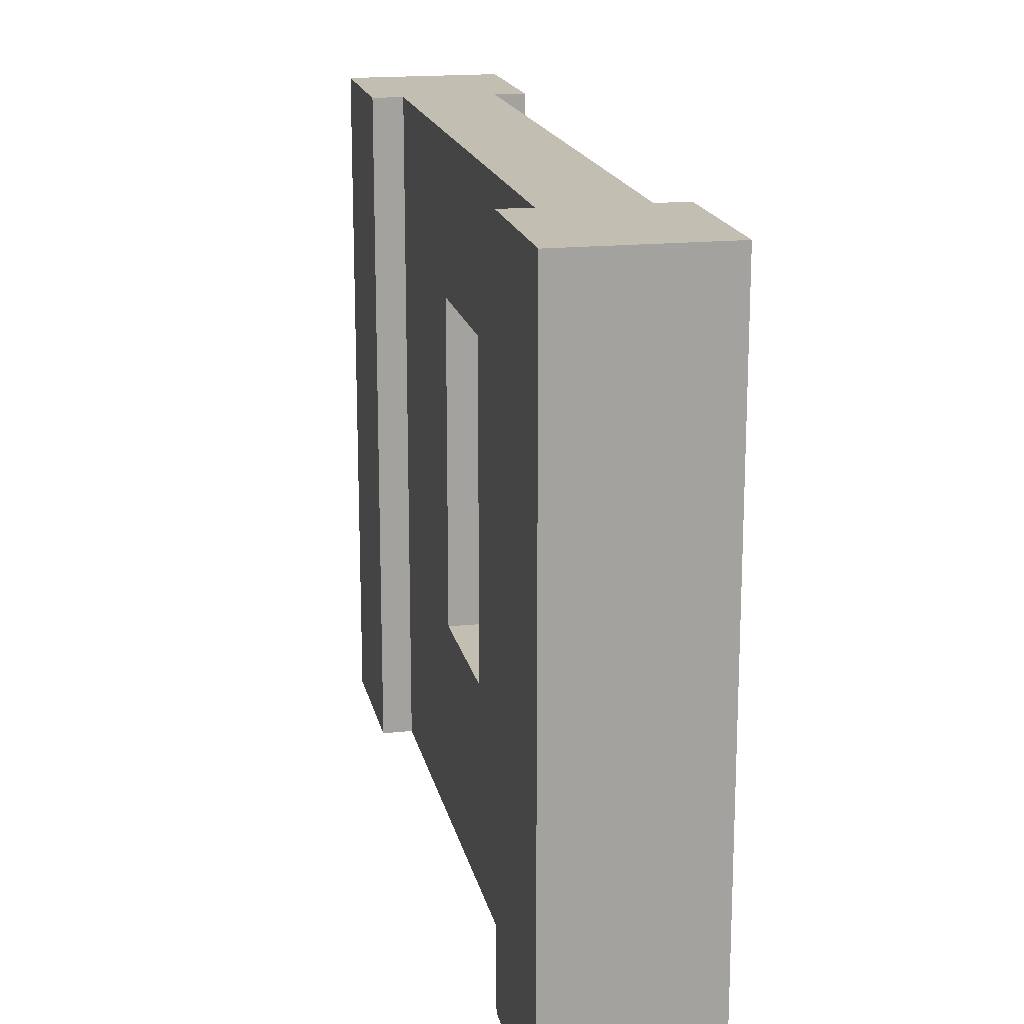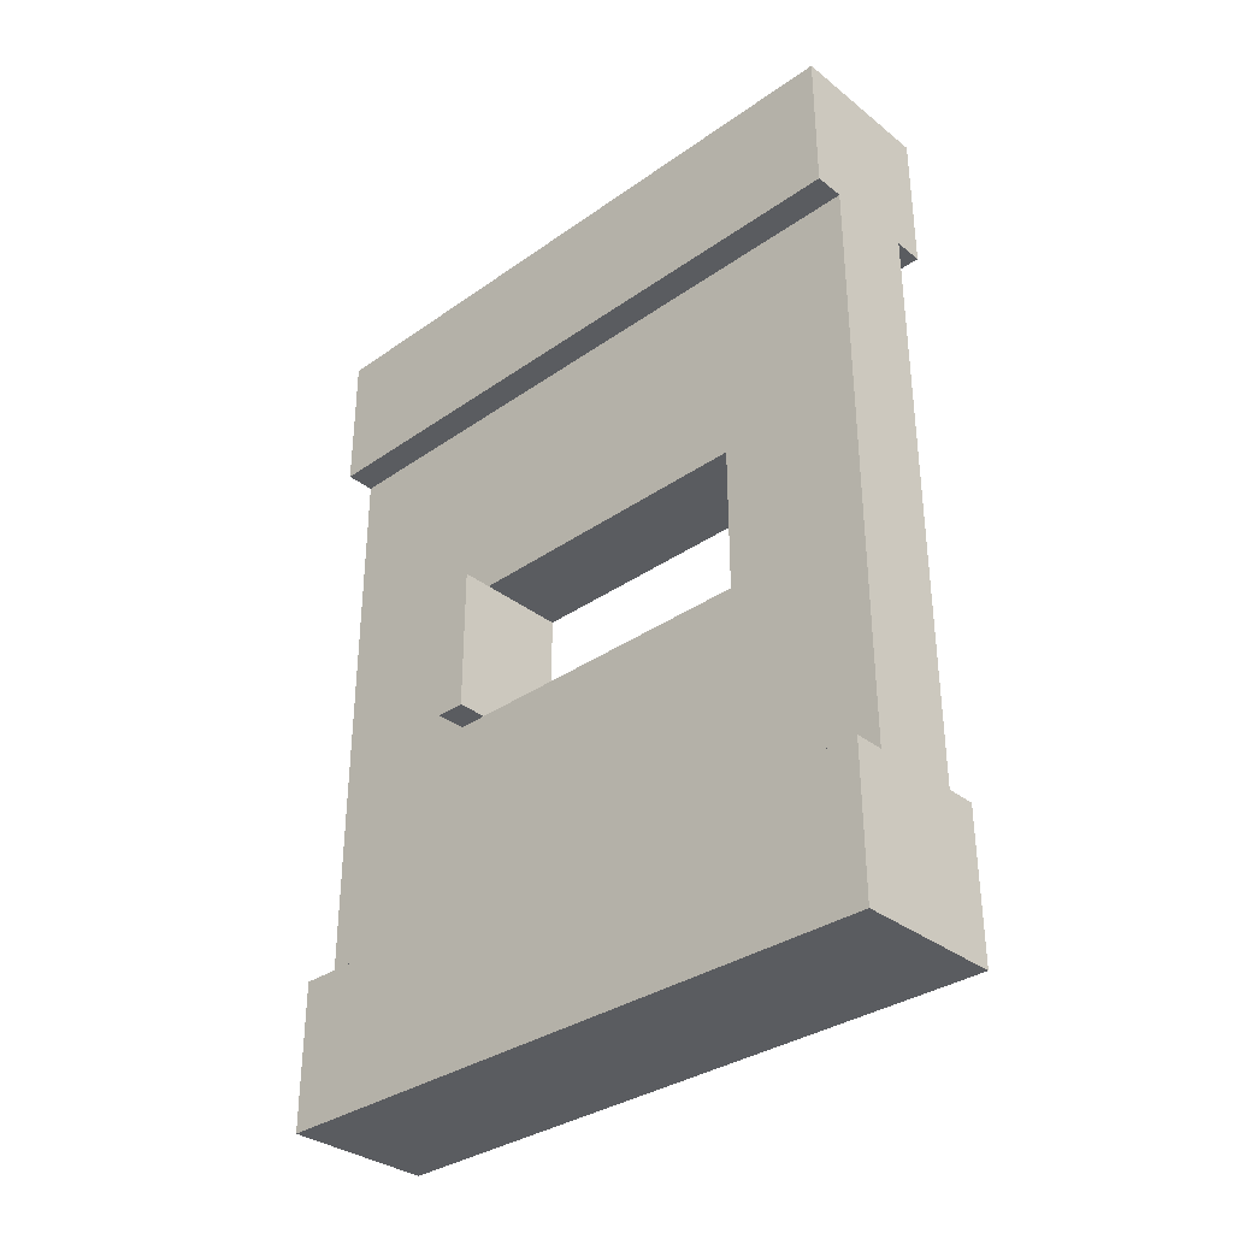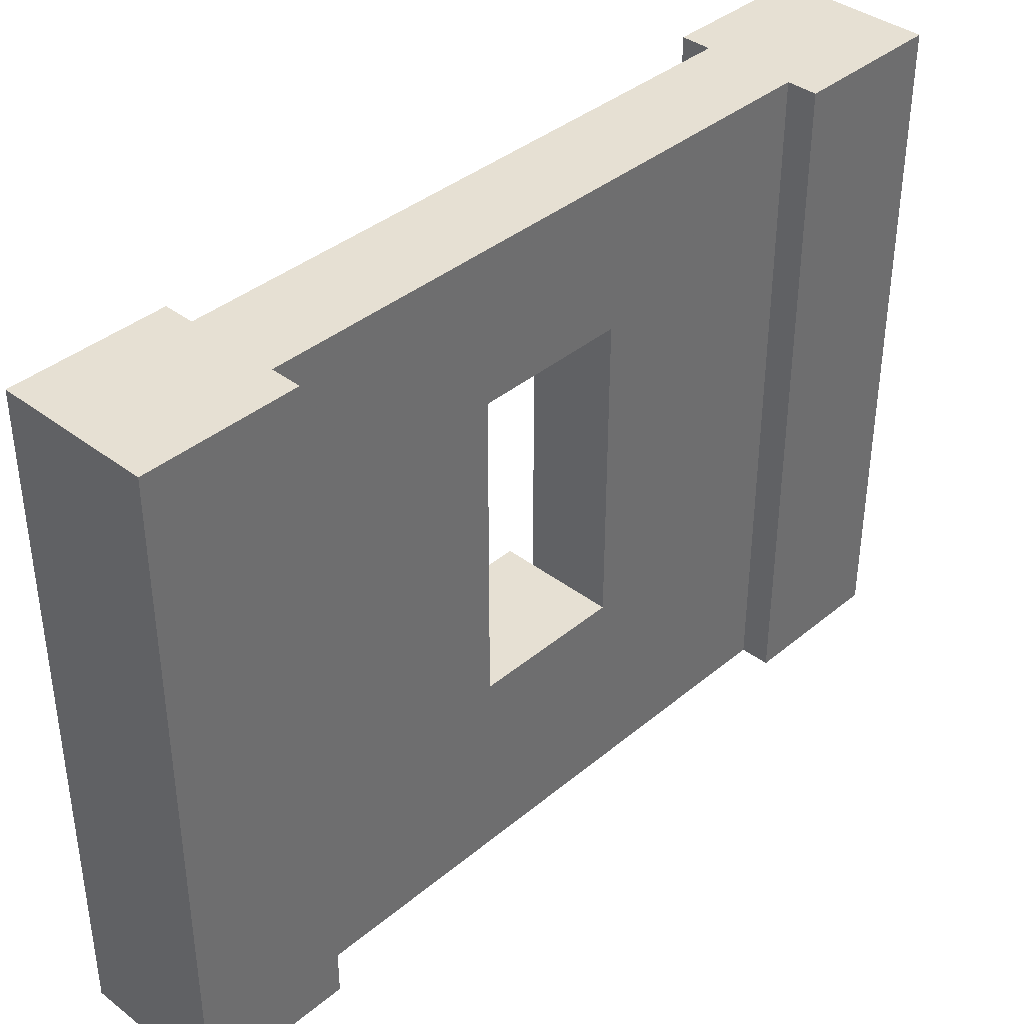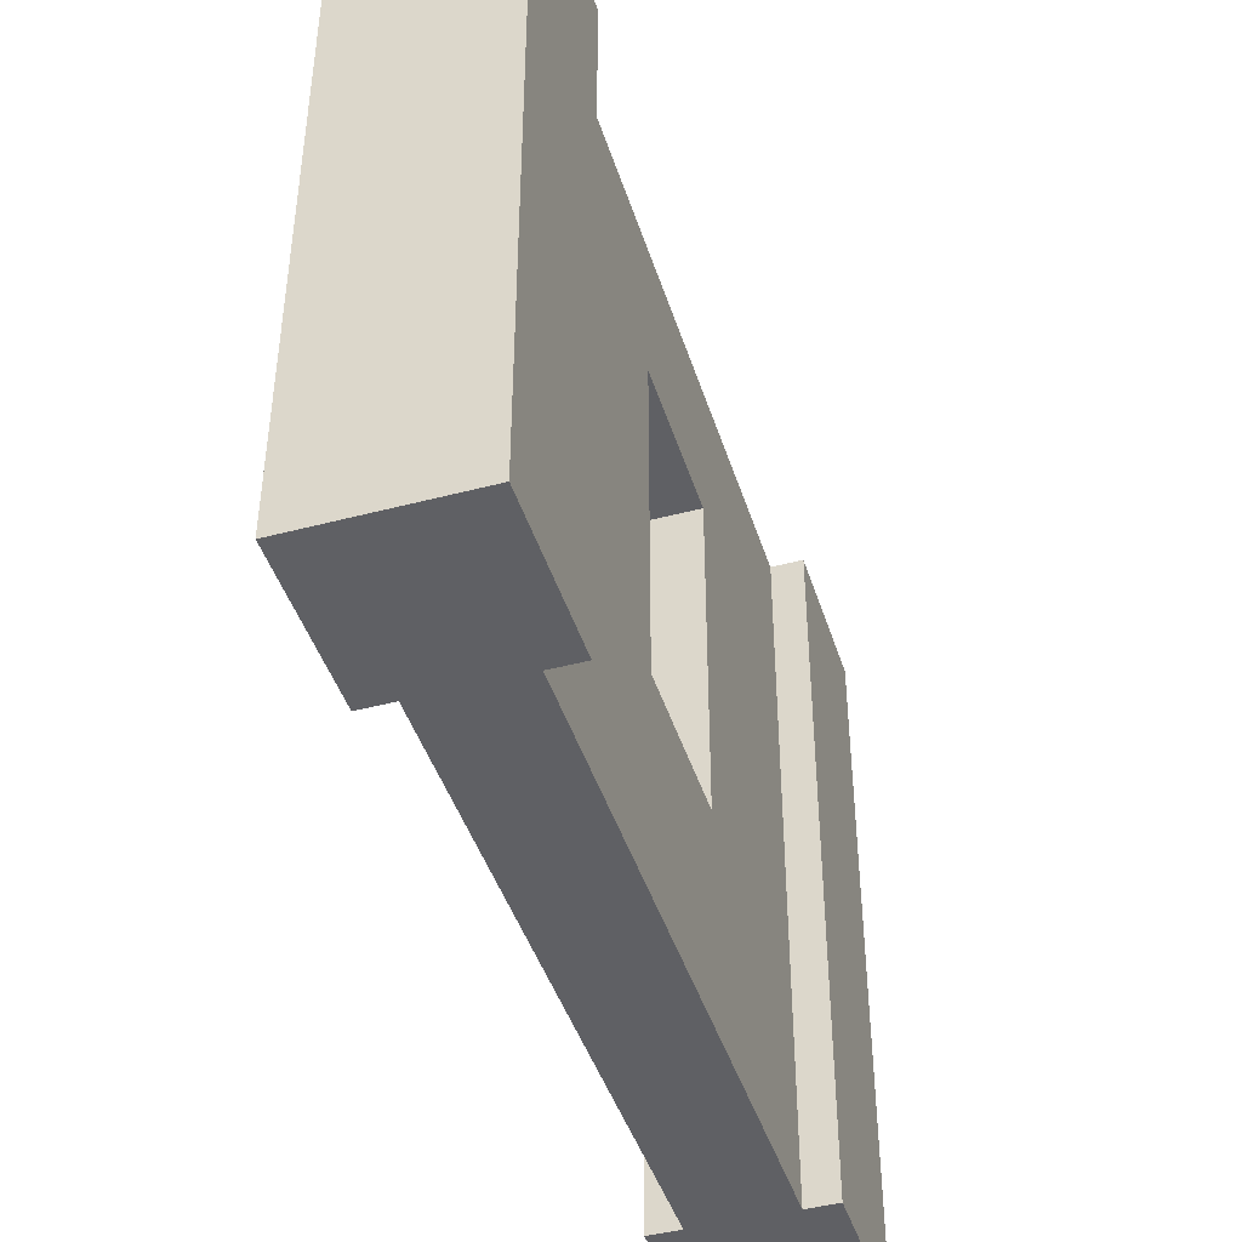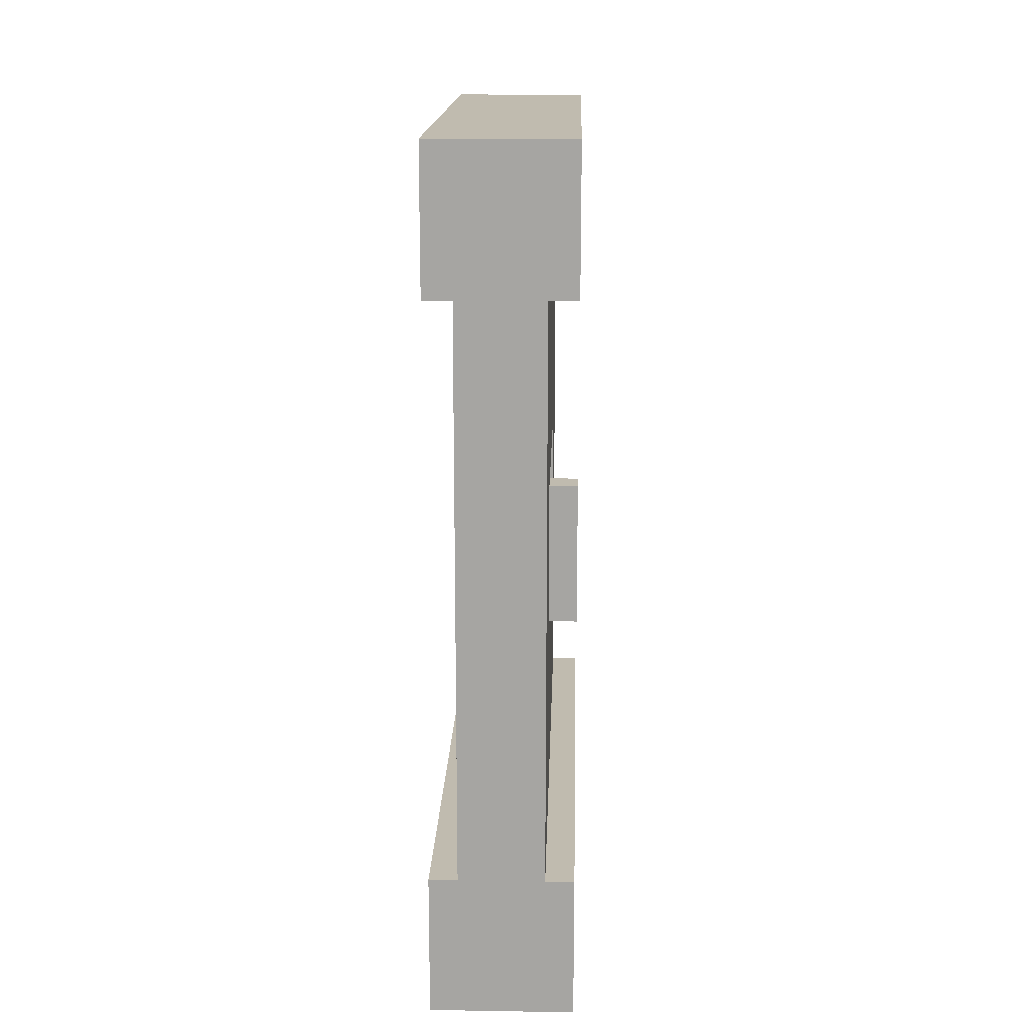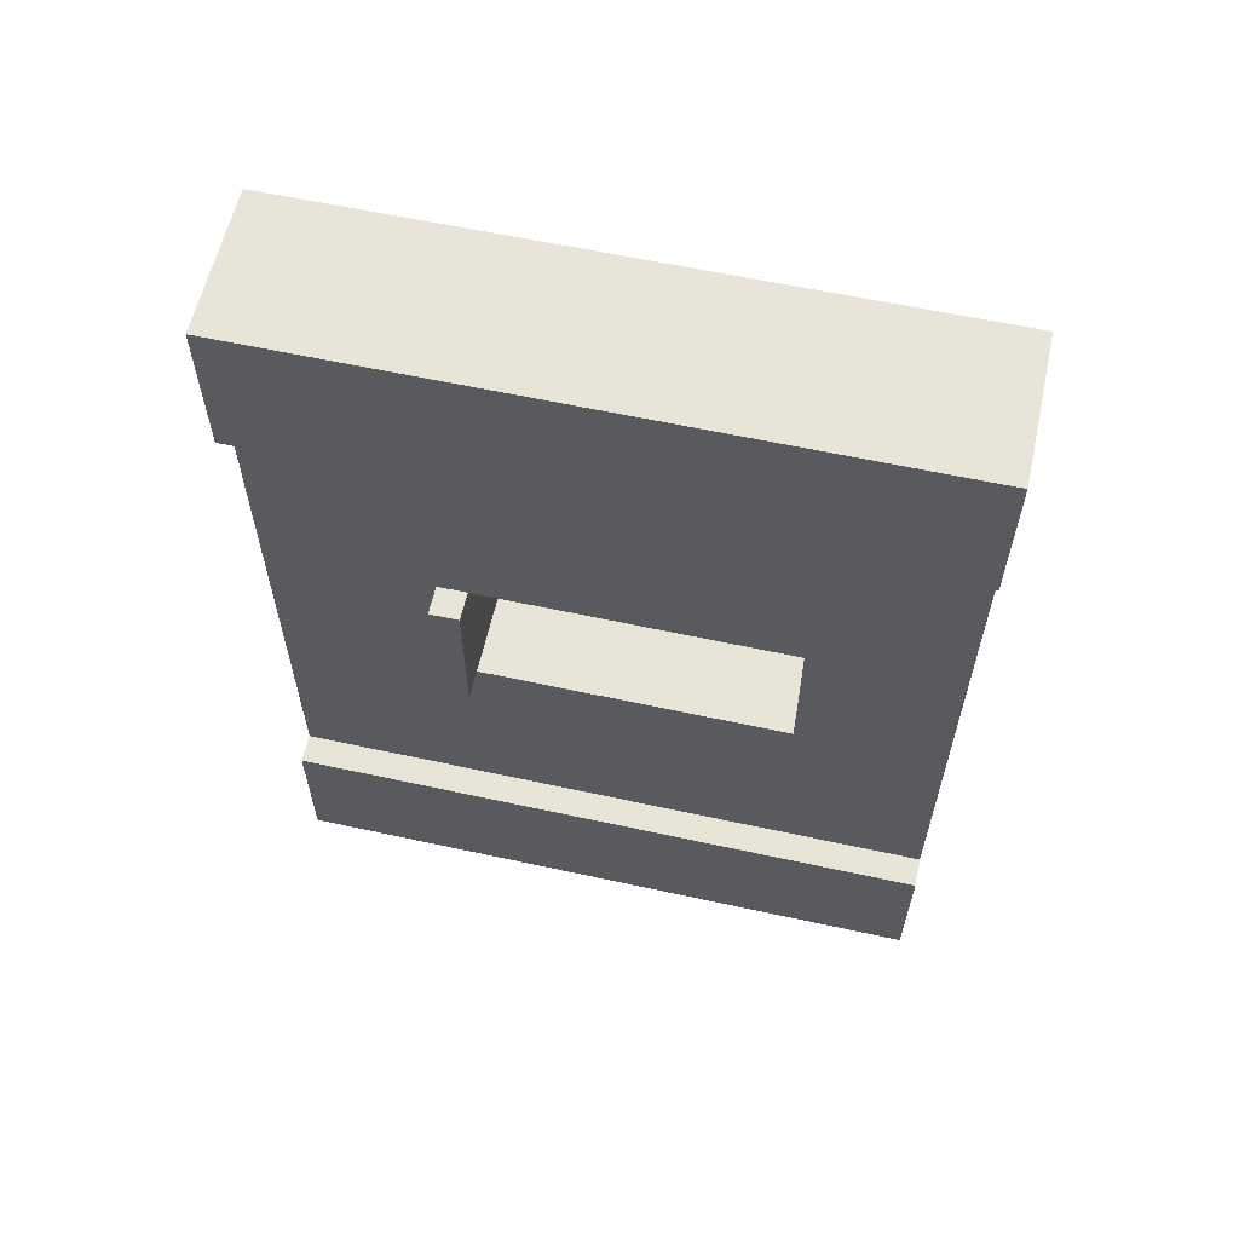
<metadata>
{"format":"obj","ext":"obj","renderer":"f3d","projection":"perspective","resolution":1024,"background":"white","views":[{"elev":17.5,"azim":-11.7,"up":"+Y"},{"elev":-33.9,"azim":133.5,"up":"+Z"},{"elev":38.5,"azim":-136.2,"up":"+Y"},{"elev":-44.0,"azim":-162.8,"up":"+Y"},{"elev":15.9,"azim":1.9,"up":"+Z"},{"elev":60.2,"azim":102.6,"up":"+Z"}]}
</metadata>
<code>
o Mesh1_Grey_Window_Square_Sill_Model
v 0.5 2.2 0
v 0.5 2.2 -0.5
v 0.4 2.2 -0.5
v 0.1 2.2 -0.5
v 0 2.2 -0.5
v 0 2.2 0
v 0.5 0 0
v 0.5 0 -0.5
v 0 0 -0.5
v 0.1 0 -0.5
v 0.4 0 -0.5
v 0 0 0
v 0.1 1.705 -1.248
v 0.1 2.2 -2.5
v 0.4 2.2 -2.5
v 0 2.2 -3
v 0 2.2 -2.5
v 0.5 2.2 -2.5
v 0.5 2.2 -3
v 0 0 -3
v 0 0 -2.5
v 0.5 0 -2.5
v 0.4 0 -2.5
v 0.1 0 -2.5
v 0.5 0 -3
v 0.4 1.705 -1.752
v 0.4 1.705 -1.248
v 0.4 0.5577 -1.248
v 0.1 0.5577 -1.248
v 0.1 0.6577 -1.248
v 0.4 0.6577 -1.248
v 0.1 1.705 -1.752
v 0.1 0.6577 -1.752
v 0.1 0.5577 -1.752
v 0.4 0.5577 -1.752
v 0.4 0.6577 -1.752
v 0.5 0.6577 -1.248
v 0.5 0.6577 -1.752
v 0.5 0.5577 -1.752
v 0.5 0.5577 -1.248
f 2 1 7
f 9 5 4
f 6 5 9
f 1 6 12
f 20 21 17
f 22 18 15
f 19 18 22
f 25 20 16
f 34 29 30
f 35 36 38
f 40 39 38
f 28 35 39
f 31 28 40
f 17 21 24
f 2 8 11
f 6 1 3
f 18 19 15
f 21 20 24
f 30 31 33
f 8 7 11
f 8 2 7
f 10 9 4
f 12 6 9
f 7 1 12
f 16 20 17
f 23 22 15
f 25 19 22
f 19 25 16
f 33 34 30
f 39 35 38
f 37 40 38
f 40 28 39
f 37 31 40
f 14 17 24
f 3 2 11
f 6 4 5
f 19 16 15
f 3 4 6
f 17 14 16
f 14 15 16
f 20 25 24
f 22 23 25
f 23 24 25
f 33 31 36
f 31 37 38
f 36 31 38
f 10 12 9
f 1 2 3
f 10 11 12
f 7 12 11
f 4 13 10
f 13 4 14
f 15 14 4
f 15 26 23
f 15 27 26
f 3 27 15
f 27 3 28
f 11 28 3
f 28 11 23
f 10 24 23
f 10 29 24
f 29 10 13
f 29 13 30
f 13 27 31
f 13 32 26
f 13 14 32
f 32 14 33
f 33 14 34
f 24 34 14
f 24 29 34
f 28 35 34
f 28 23 35
f 35 23 36
f 36 23 26
f 36 26 32
f 28 29 30
f 34 35 36
f 27 28 31
f 3 15 4
f 11 10 23
f 30 13 31
f 27 13 26
f 29 28 34
f 33 36 32
f 31 28 30
f 33 34 36

</code>
